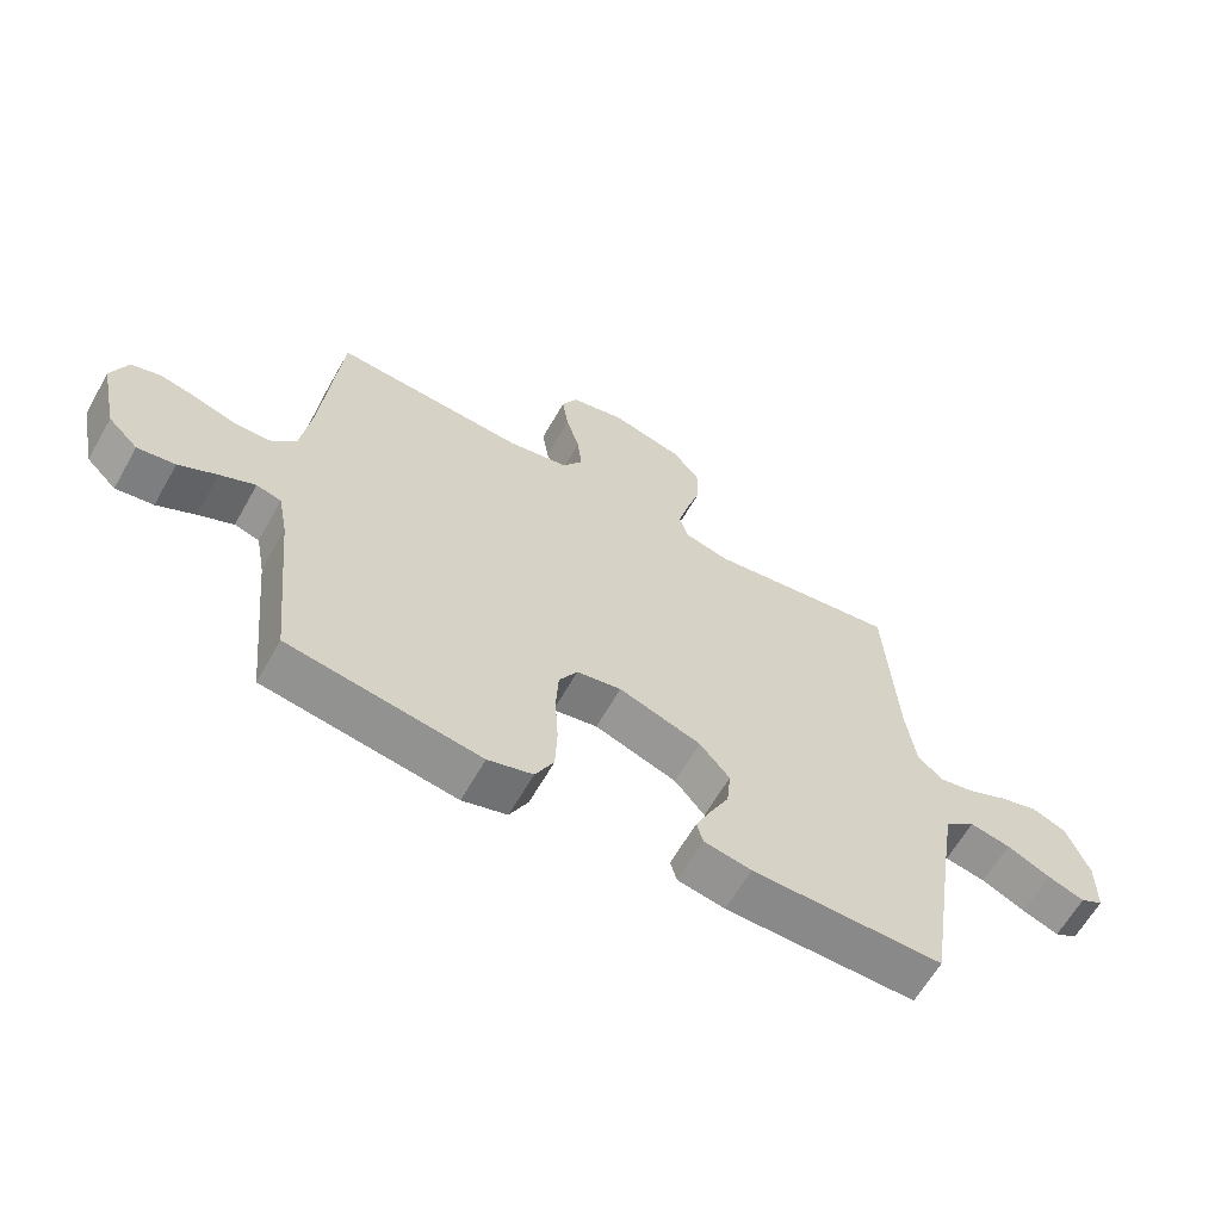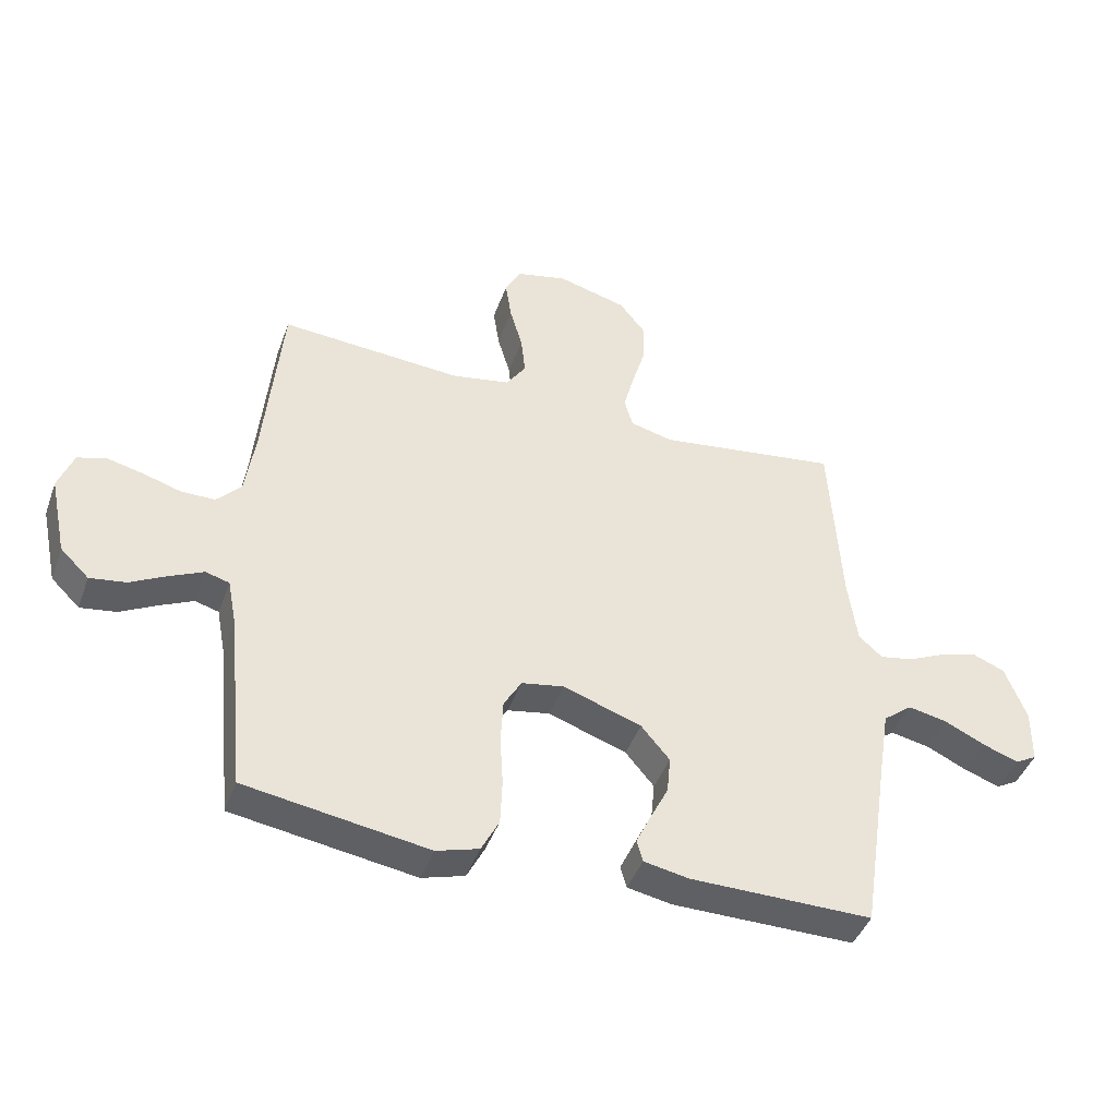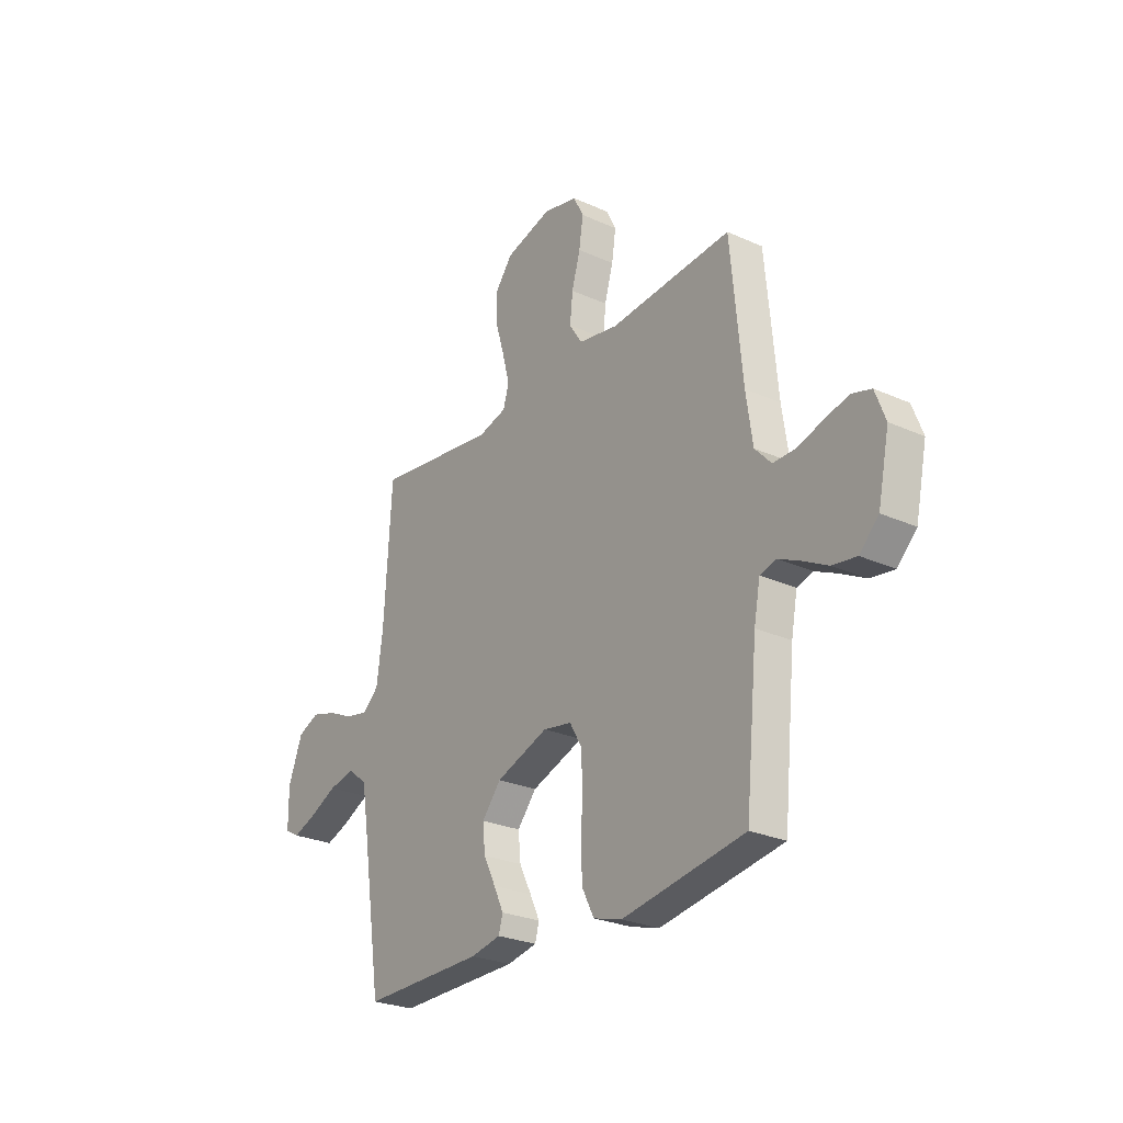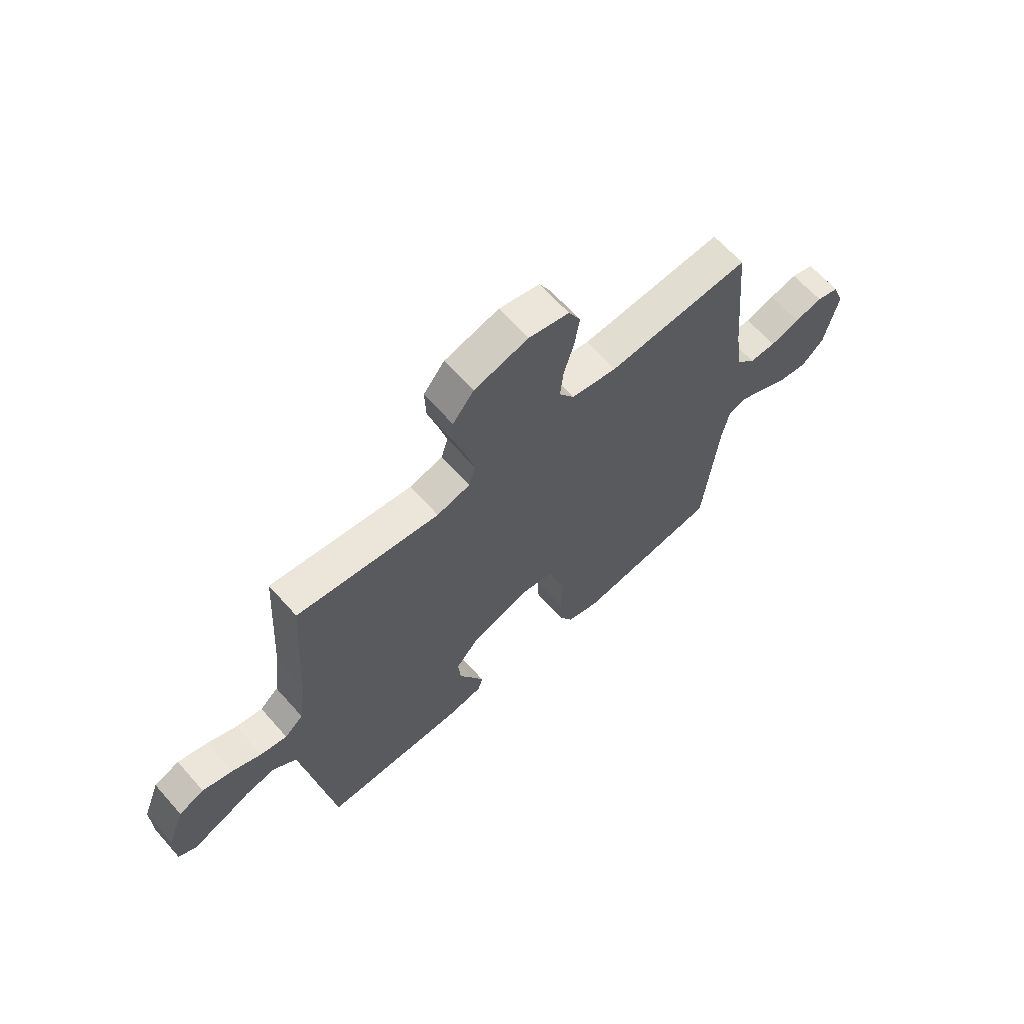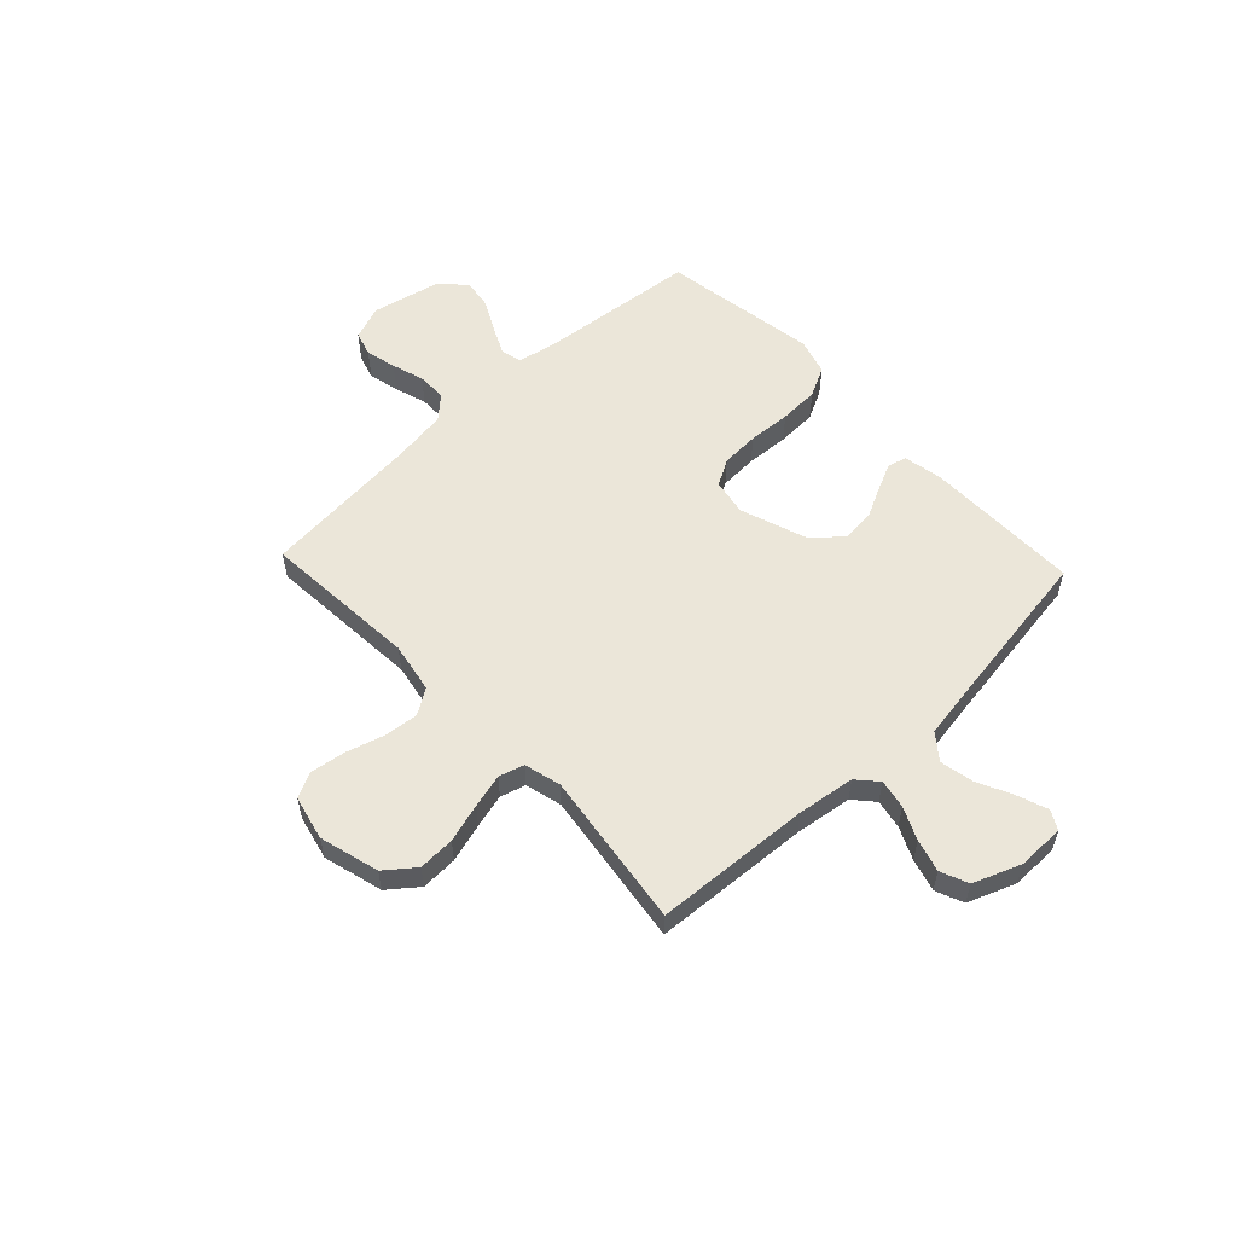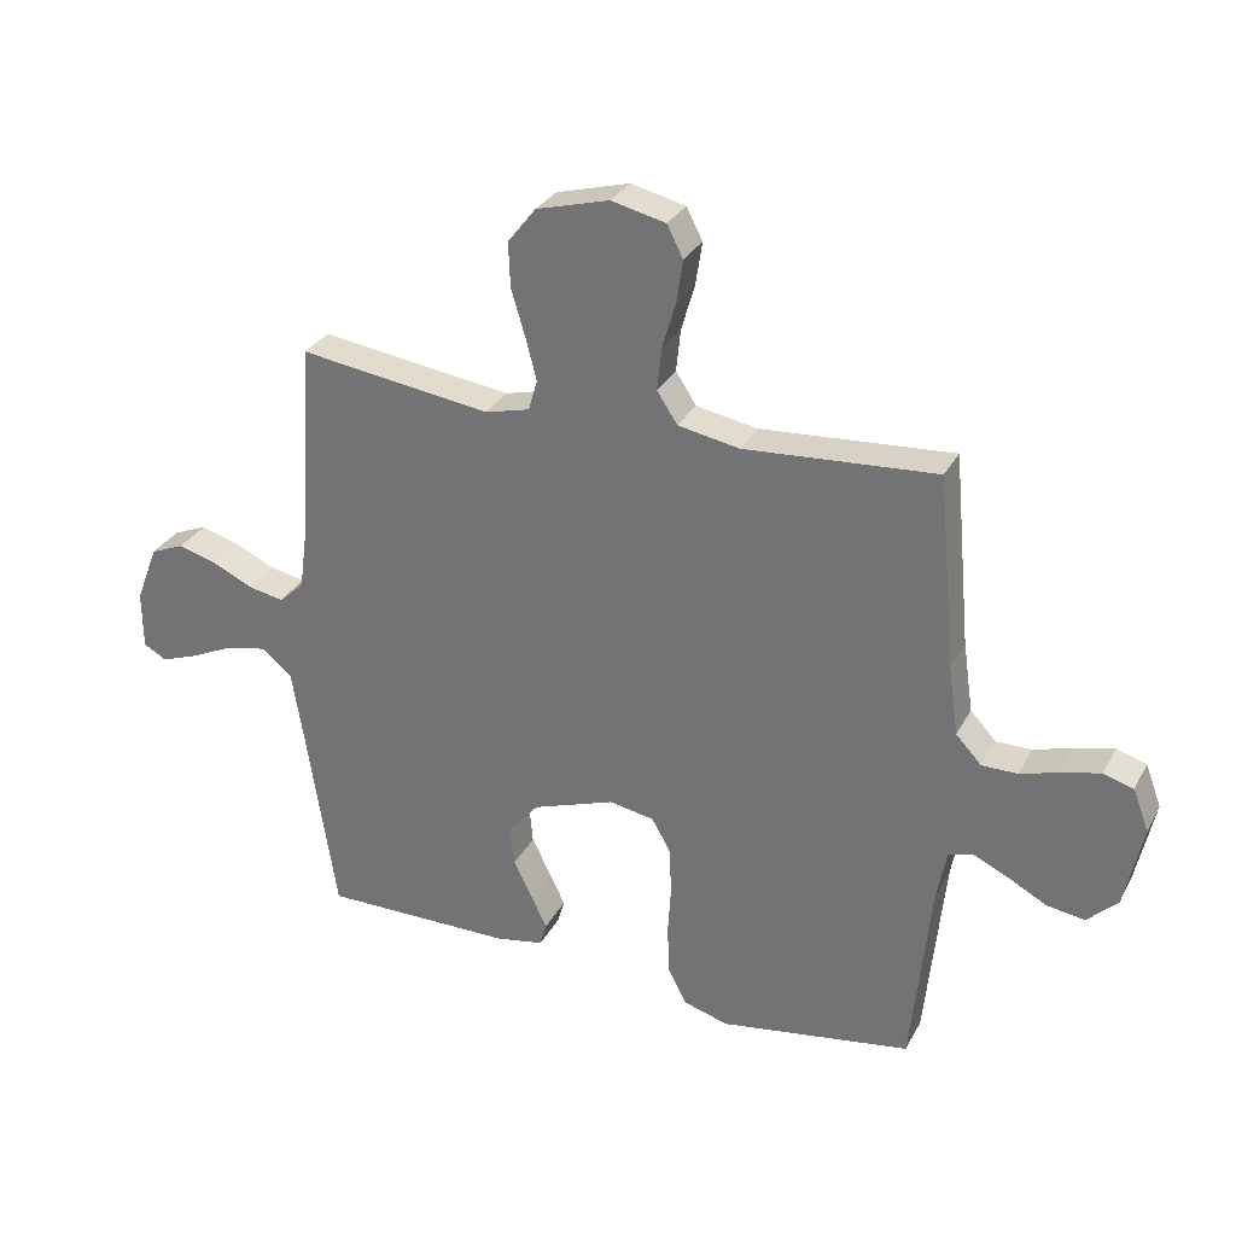
<metadata>
{"format":"obj","ext":"obj","renderer":"f3d","projection":"perspective","resolution":1024,"background":"white","views":[{"elev":-63.2,"azim":-29.6,"up":"+Z"},{"elev":-43.7,"azim":-19.4,"up":"+Z"},{"elev":-26.6,"azim":-125.1,"up":"+Z"},{"elev":64.8,"azim":138.4,"up":"+Z"},{"elev":56.1,"azim":46.7,"up":"+Y"},{"elev":30.1,"azim":-156.2,"up":"+Z"}]}
</metadata>
<code>
v -0.5 0.07 -0.5
v -0.53 0.07 -0.2
v -0.545 0.07 -0.121
v -0.584 0.07 -0.11
v -0.639 0.07 -0.136
v -0.699 0.07 -0.168
v -0.758 0.07 -0.177
v -0.805 0.07 -0.131
v -0.833 0.07 0
v -0.808 0.07 0.066
v -0.761 0.07 0.08
v -0.702 0.07 0.066
v -0.64 0.07 0.047
v -0.584 0.07 0.047
v -0.544 0.07 0.09
v -0.528 0.07 0.2
v -0.5 0.07 0.5
v -0.2 0.07 0.479
v -0.104 0.07 0.497
v -0.072 0.07 0.546
v -0.079 0.07 0.612
v -0.1 0.07 0.684
v -0.11 0.07 0.751
v -0.085 0.07 0.8
v 0 0.07 0.82
v 0.114 0.07 0.789
v 0.158 0.07 0.733
v 0.155 0.07 0.663
v 0.133 0.07 0.589
v 0.116 0.07 0.524
v 0.13 0.07 0.476
v 0.2 0.07 0.458
v 0.5 0.07 0.5
v 0.518 0.07 0.2
v 0.533 0.07 0.09
v 0.572 0.07 0.055
v 0.628 0.07 0.066
v 0.69 0.07 0.095
v 0.752 0.07 0.113
v 0.805 0.07 0.091
v 0.84 0.07 0
v 0.839 0.07 -0.091
v 0.803 0.07 -0.111
v 0.745 0.07 -0.09
v 0.677 0.07 -0.058
v 0.613 0.07 -0.045
v 0.565 0.07 -0.083
v 0.546 0.07 -0.2
v 0.5 0.07 -0.5
v 0.2 0.07 -0.499
v 0.126 0.07 -0.485
v 0.116 0.07 -0.449
v 0.14 0.07 -0.398
v 0.17 0.07 -0.338
v 0.176 0.07 -0.276
v 0.129 0.07 -0.22
v 0 0.07 -0.175
v -0.07 0.07 -0.188
v -0.099 0.07 -0.238
v -0.103 0.07 -0.311
v -0.098 0.07 -0.393
v -0.101 0.07 -0.469
v -0.13 0.07 -0.526
v -0.2 0.07 -0.547
v -0.5 0 -0.5
v -0.53 0 -0.2
v -0.545 0 -0.121
v -0.584 0 -0.11
v -0.639 0 -0.136
v -0.699 0 -0.168
v -0.758 0 -0.177
v -0.805 0 -0.131
v -0.833 0 0
v -0.808 0 0.066
v -0.761 0 0.08
v -0.702 0 0.066
v -0.64 0 0.047
v -0.584 0 0.047
v -0.544 0 0.09
v -0.528 0 0.2
v -0.5 0 0.5
v -0.2 0 0.479
v -0.104 0 0.497
v -0.072 0 0.546
v -0.079 0 0.612
v -0.1 0 0.684
v -0.11 0 0.751
v -0.085 0 0.8
v 0 0 0.82
v 0.114 0 0.789
v 0.158 0 0.733
v 0.155 0 0.663
v 0.133 0 0.589
v 0.116 0 0.524
v 0.13 0 0.476
v 0.2 0 0.458
v 0.5 0 0.5
v 0.518 0 0.2
v 0.533 0 0.09
v 0.572 0 0.055
v 0.628 0 0.066
v 0.69 0 0.095
v 0.752 0 0.113
v 0.805 0 0.091
v 0.84 0 0
v 0.839 0 -0.091
v 0.803 0 -0.111
v 0.745 0 -0.09
v 0.677 0 -0.058
v 0.613 0 -0.045
v 0.565 0 -0.083
v 0.546 0 -0.2
v 0.5 0 -0.5
v 0.2 0 -0.499
v 0.126 0 -0.485
v 0.116 0 -0.449
v 0.14 0 -0.398
v 0.17 0 -0.338
v 0.176 0 -0.276
v 0.129 0 -0.22
v 0 0 -0.175
v -0.07 0 -0.188
v -0.099 0 -0.238
v -0.103 0 -0.311
v -0.098 0 -0.393
v -0.101 0 -0.469
v -0.13 0 -0.526
v -0.2 0 -0.547
f 64 1 2
f 63 64 2
f 62 63 2
f 61 62 2
f 60 61 2
f 59 60 2 3
f 58 59 3 4
f 57 58 4
f 52 53 54
f 51 52 54
f 50 51 54
f 49 50 54
f 48 49 54
f 47 48 54 55
f 46 47 55 56
f 43 44 45
f 42 43 45
f 41 42 45
f 40 41 45
f 39 40 45
f 38 39 45
f 37 38 45
f 36 37 45 46
f 46 56 57
f 36 46 57
f 35 36 57
f 32 33 34
f 35 57 4
f 34 35 4
f 32 34 4
f 31 32 4
f 27 28 29
f 26 27 29
f 25 26 29
f 24 25 29
f 23 24 29
f 22 23 29
f 21 22 29
f 20 21 29 30
f 16 17 18
f 15 16 18 19
f 14 15 19
f 11 12 13
f 10 11 13
f 9 10 13
f 8 9 13
f 7 8 13
f 6 7 13
f 5 6 13
f 5 13 14
f 4 5 14 19
f 19 20 30 31
f 4 19 31
f 66 65 128
f 66 128 127
f 66 127 126
f 66 126 125
f 66 125 124
f 67 66 124 123
f 68 67 123 122
f 68 122 121
f 118 117 116
f 118 116 115
f 118 115 114
f 118 114 113
f 118 113 112
f 119 118 112 111
f 120 119 111 110
f 109 108 107
f 109 107 106
f 109 106 105
f 109 105 104
f 109 104 103
f 109 103 102
f 109 102 101
f 110 109 101 100
f 121 120 110
f 121 110 100
f 121 100 99
f 98 97 96
f 68 121 99
f 68 99 98
f 68 98 96
f 68 96 95
f 93 92 91
f 93 91 90
f 93 90 89
f 93 89 88
f 93 88 87
f 93 87 86
f 93 86 85
f 94 93 85 84
f 82 81 80
f 83 82 80 79
f 83 79 78
f 77 76 75
f 77 75 74
f 77 74 73
f 77 73 72
f 77 72 71
f 77 71 70
f 77 70 69
f 78 77 69
f 83 78 69 68
f 95 94 84 83
f 95 83 68
f 1 65 66 2
f 2 66 67 3
f 3 67 68 4
f 4 68 69 5
f 5 69 70 6
f 6 70 71 7
f 7 71 72 8
f 8 72 73 9
f 9 73 74 10
f 10 74 75 11
f 11 75 76 12
f 12 76 77 13
f 13 77 78 14
f 14 78 79 15
f 15 79 80 16
f 16 80 81 17
f 17 81 82 18
f 18 82 83 19
f 19 83 84 20
f 20 84 85 21
f 21 85 86 22
f 22 86 87 23
f 23 87 88 24
f 24 88 89 25
f 25 89 90 26
f 26 90 91 27
f 27 91 92 28
f 28 92 93 29
f 29 93 94 30
f 30 94 95 31
f 31 95 96 32
f 32 96 97 33
f 33 97 98 34
f 34 98 99 35
f 35 99 100 36
f 36 100 101 37
f 37 101 102 38
f 38 102 103 39
f 39 103 104 40
f 40 104 105 41
f 41 105 106 42
f 42 106 107 43
f 43 107 108 44
f 44 108 109 45
f 45 109 110 46
f 46 110 111 47
f 47 111 112 48
f 48 112 113 49
f 49 113 114 50
f 50 114 115 51
f 51 115 116 52
f 52 116 117 53
f 53 117 118 54
f 54 118 119 55
f 55 119 120 56
f 56 120 121 57
f 57 121 122 58
f 58 122 123 59
f 59 123 124 60
f 60 124 125 61
f 61 125 126 62
f 62 126 127 63
f 63 127 128 64
f 64 128 65 1

</code>
